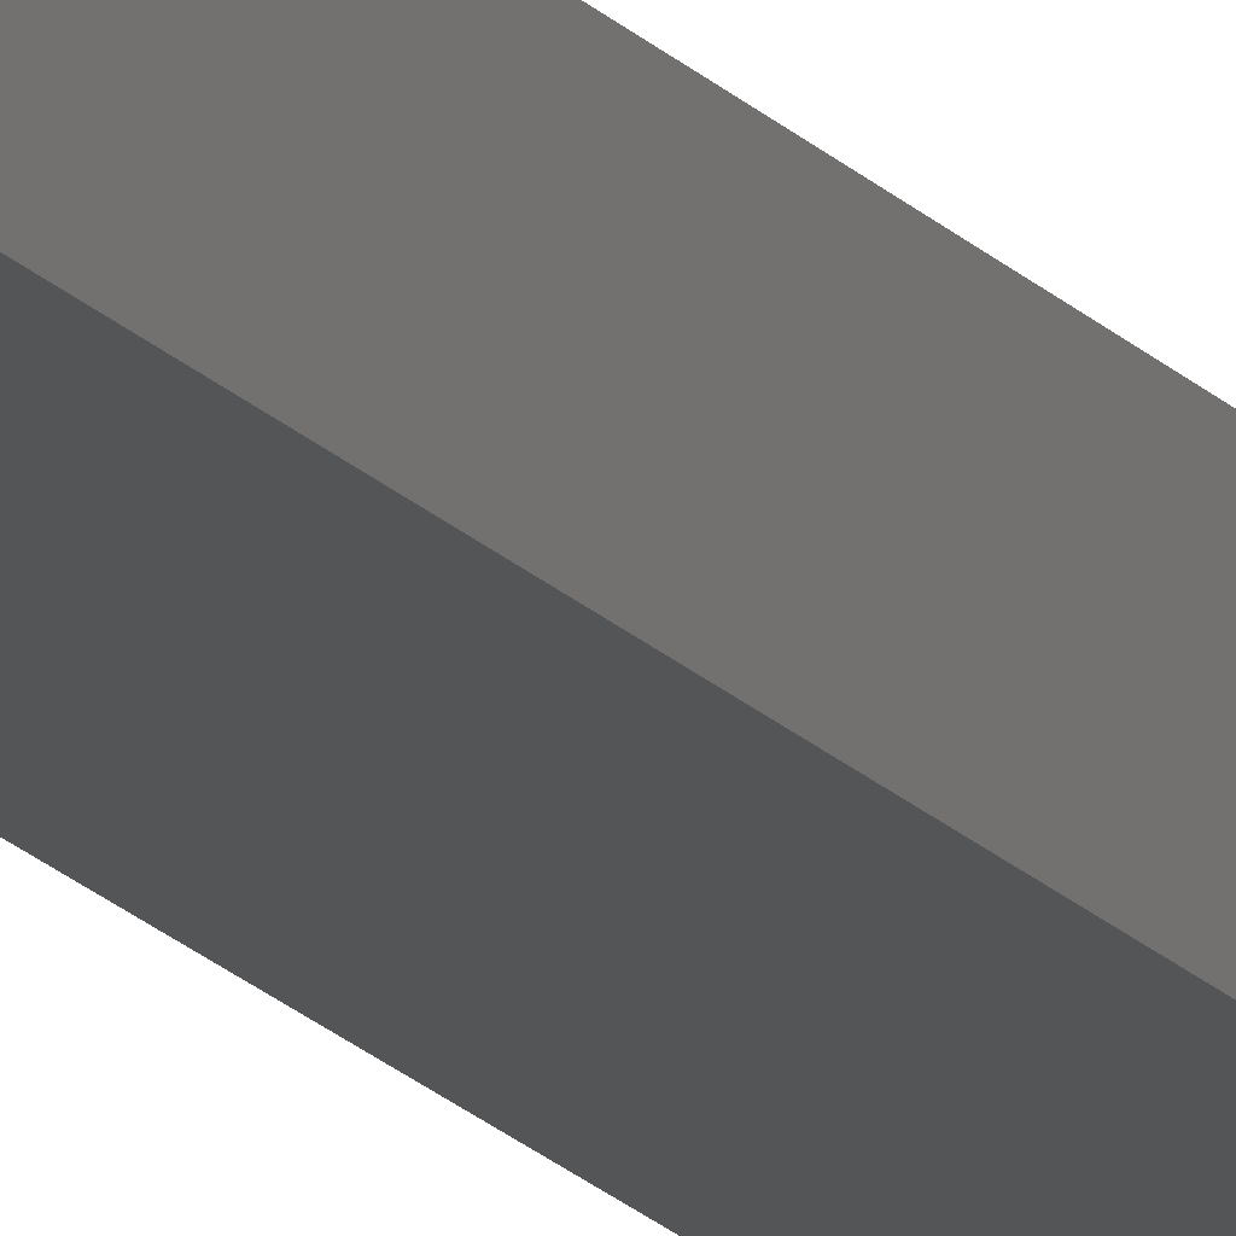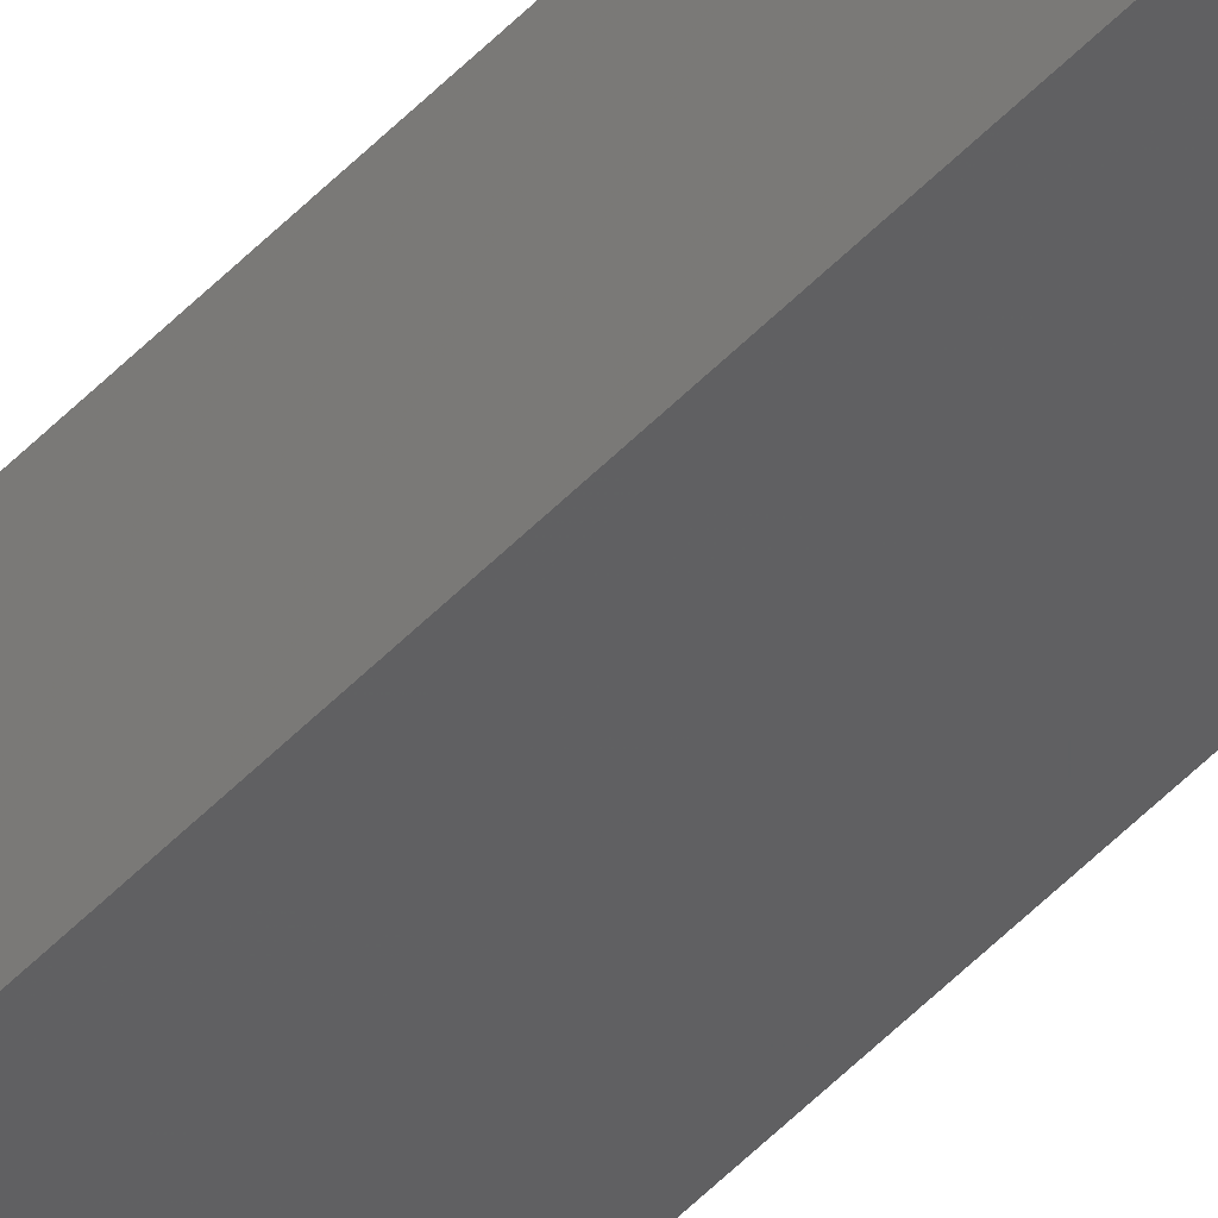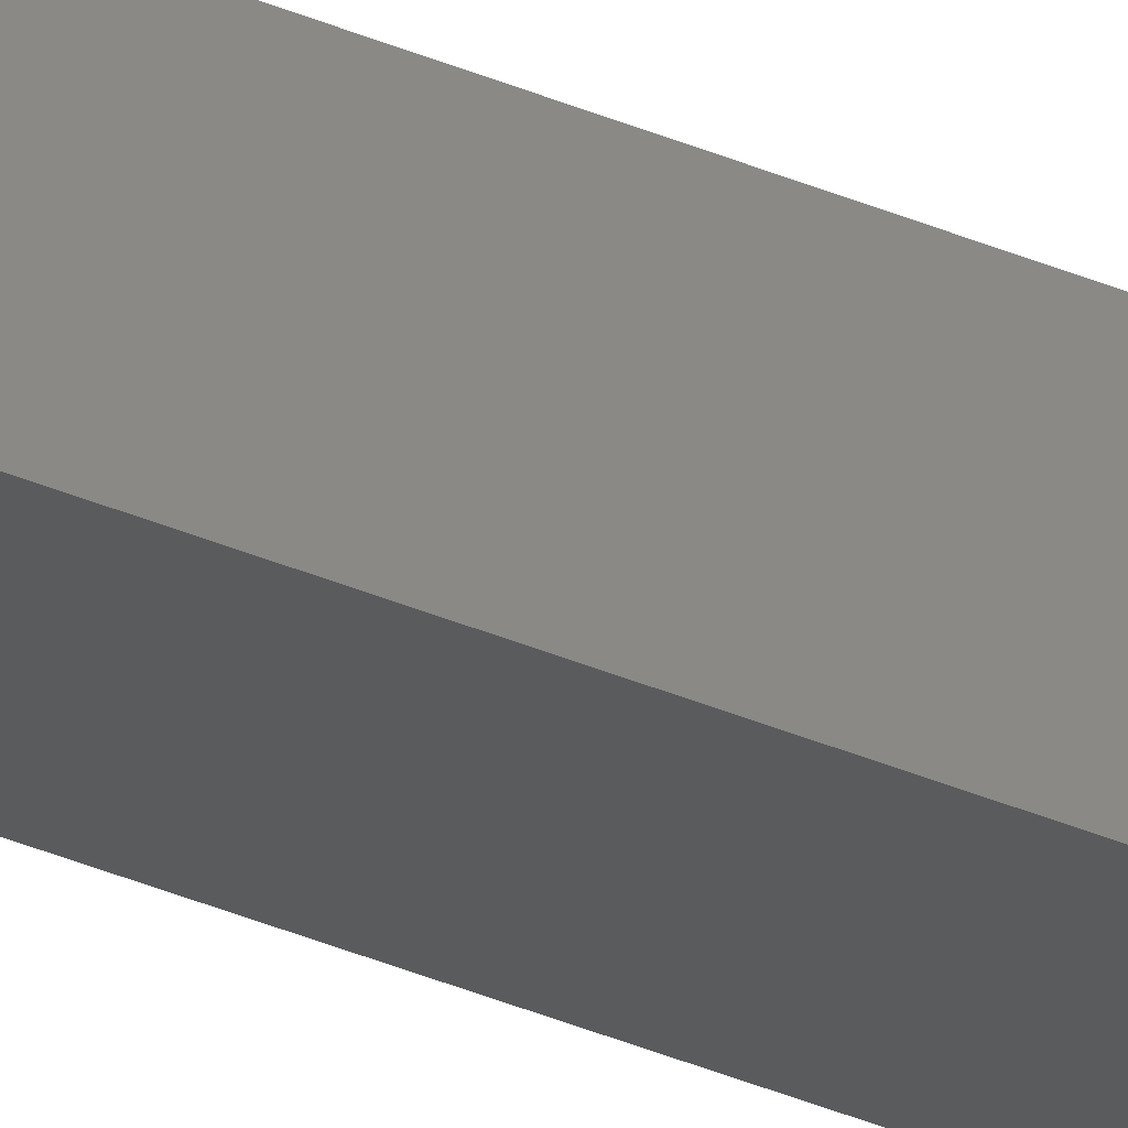
<metadata>
{"format":"stl","ext":"stl","renderer":"f3d","projection":"perspective","resolution":1024,"background":"white","views":[{"elev":-11.9,"azim":18.8,"up":"+Y"},{"elev":-46.1,"azim":-39.6,"up":"+Y"},{"elev":-30.1,"azim":-123.5,"up":"+Y"}]}
</metadata>
<code>
# stl→obj: 16 verts, 28 faces
v -9.807 3.828 -154.8
v -9.787 3.83 -154.8
v -9.787 3.83 -158.4
v -9.807 3.828 -158.4
v -9.827 3.826 -154.8
v -9.827 3.826 -158.4
v -9.847 3.824 -158.4
v -9.847 3.824 -154.8
v -9.842 3.774 -154.8
v -9.842 3.774 -158.4
v -9.782 3.781 -158.4
v -9.802 3.778 -154.8
v -9.802 3.778 -158.4
v -9.782 3.781 -154.8
v -9.822 3.776 -154.8
v -9.822 3.776 -158.4
f 1 2 3
f 1 3 4
f 5 4 6
f 5 6 7
f 5 1 4
f 8 5 7
f 8 7 9
f 7 10 9
f 11 12 13
f 14 12 11
f 13 15 16
f 16 15 10
f 12 15 13
f 15 9 10
f 14 11 2
f 11 3 2
f 7 16 10
f 6 13 16
f 6 16 7
f 4 13 6
f 3 11 13
f 3 13 4
f 15 8 9
f 15 5 8
f 12 1 15
f 15 1 5
f 14 2 12
f 12 2 1

</code>
